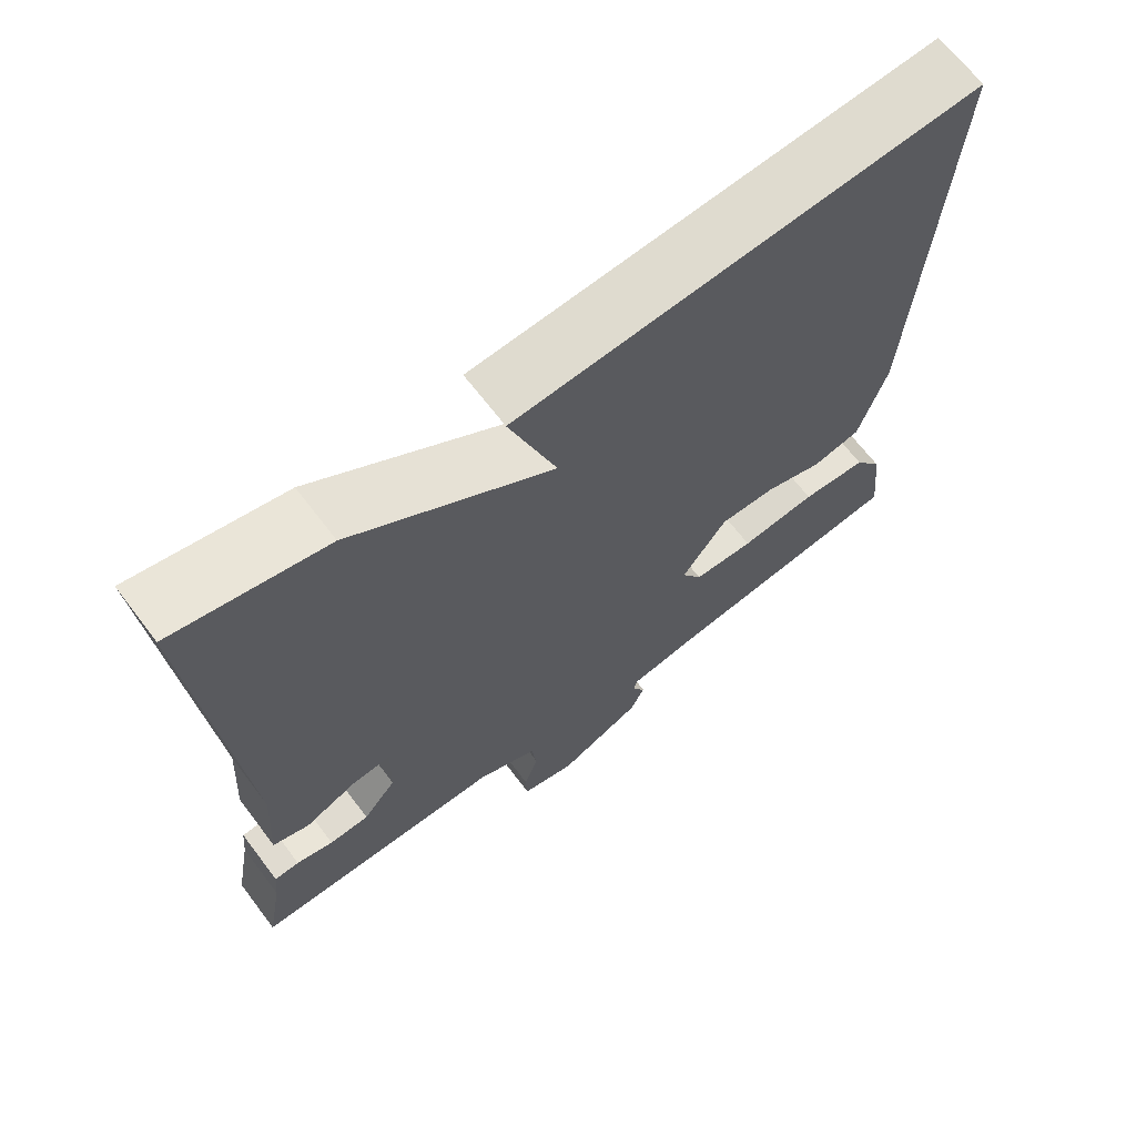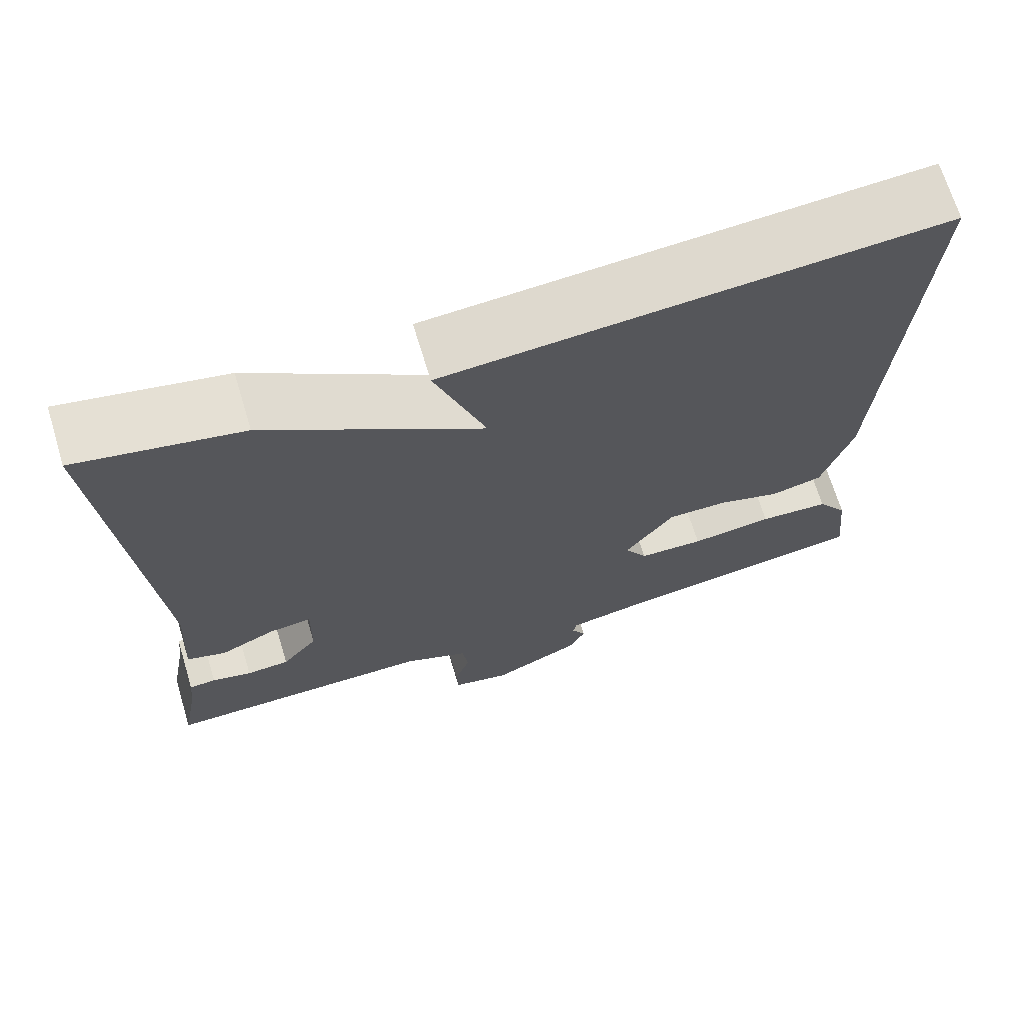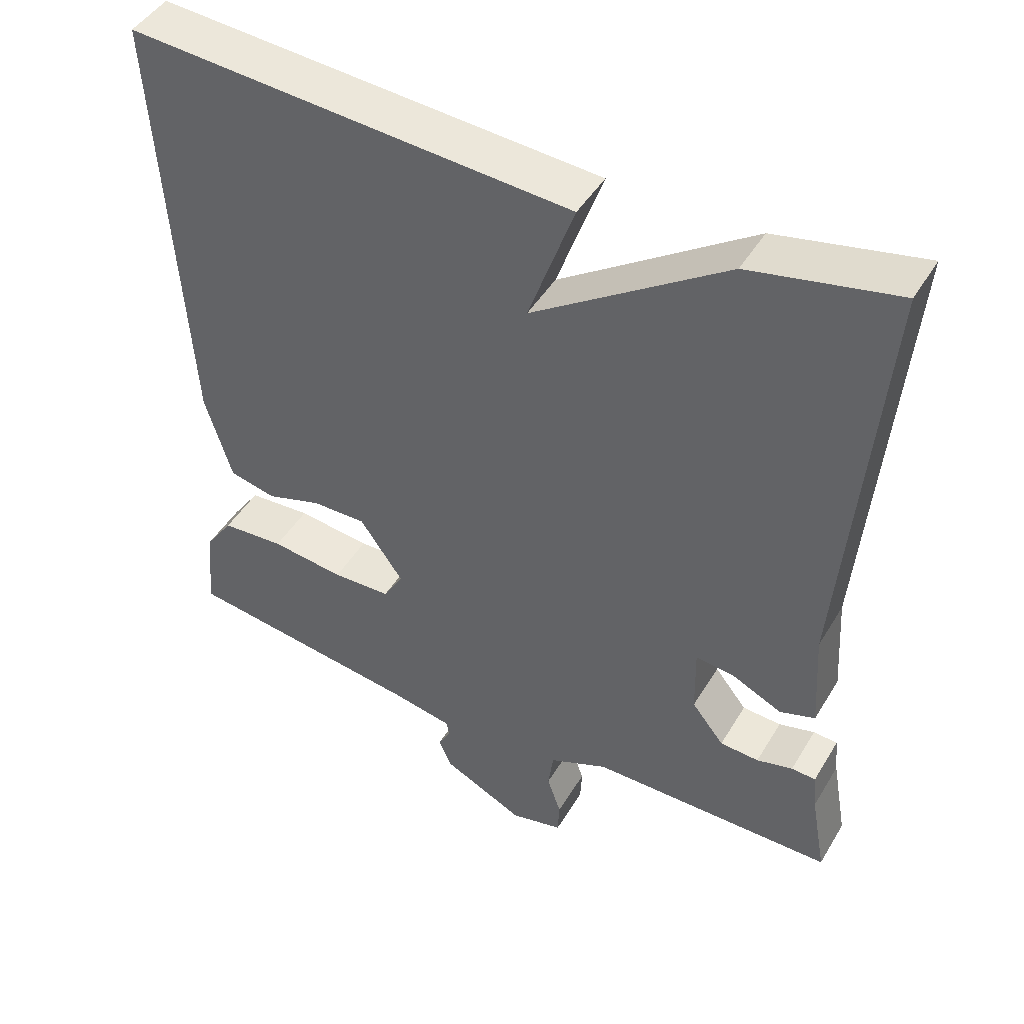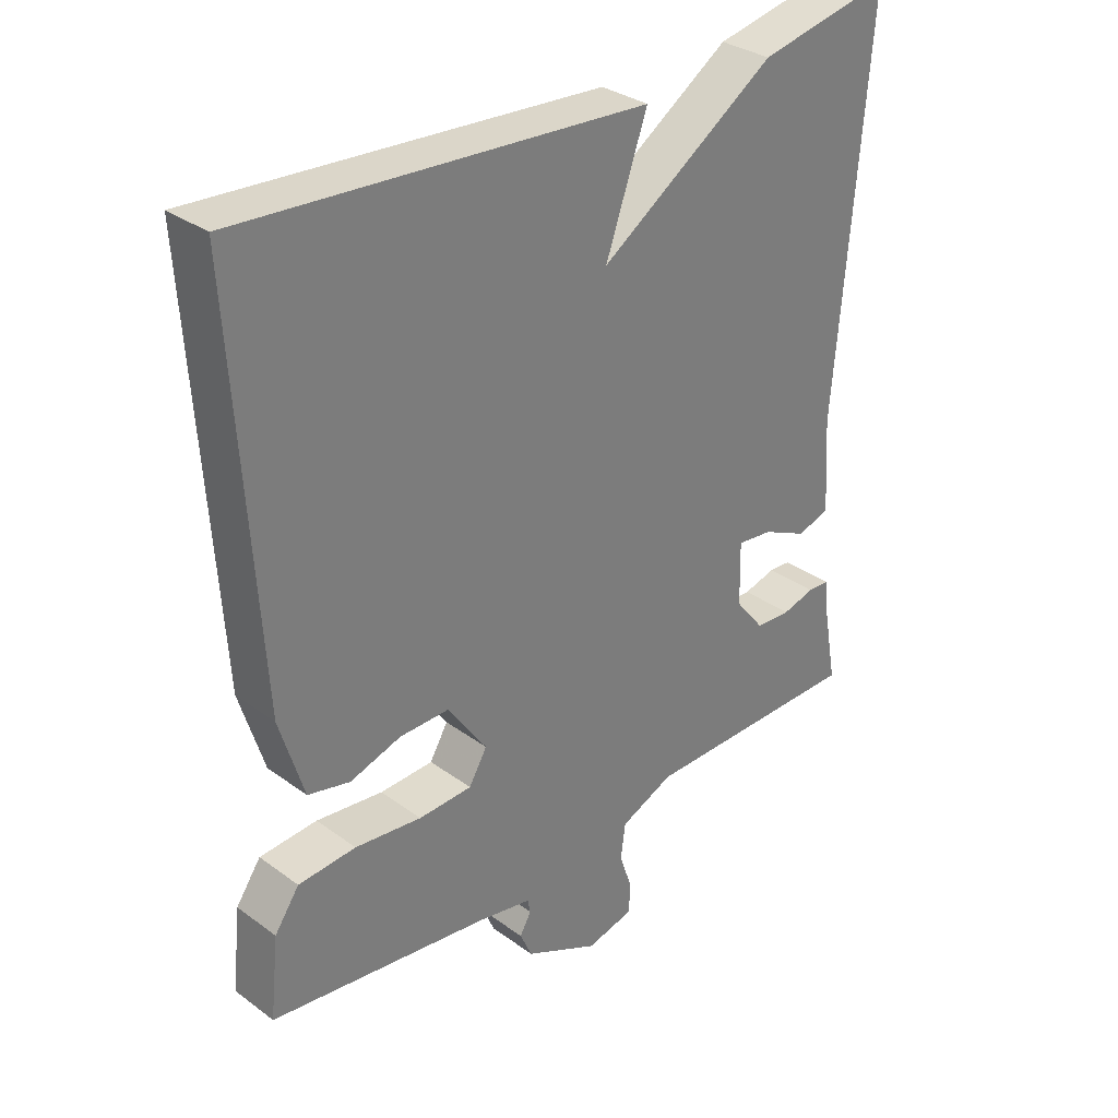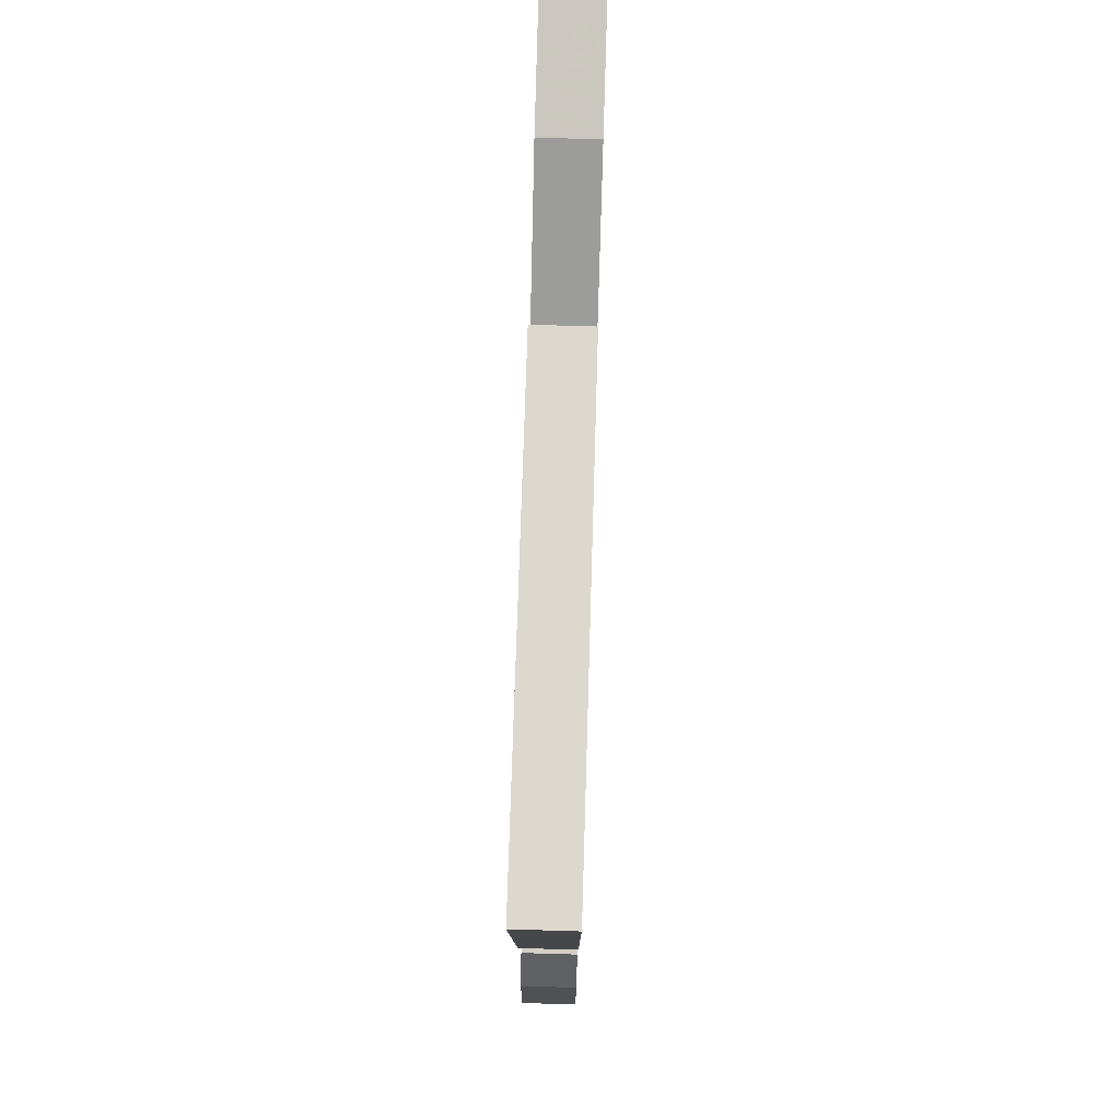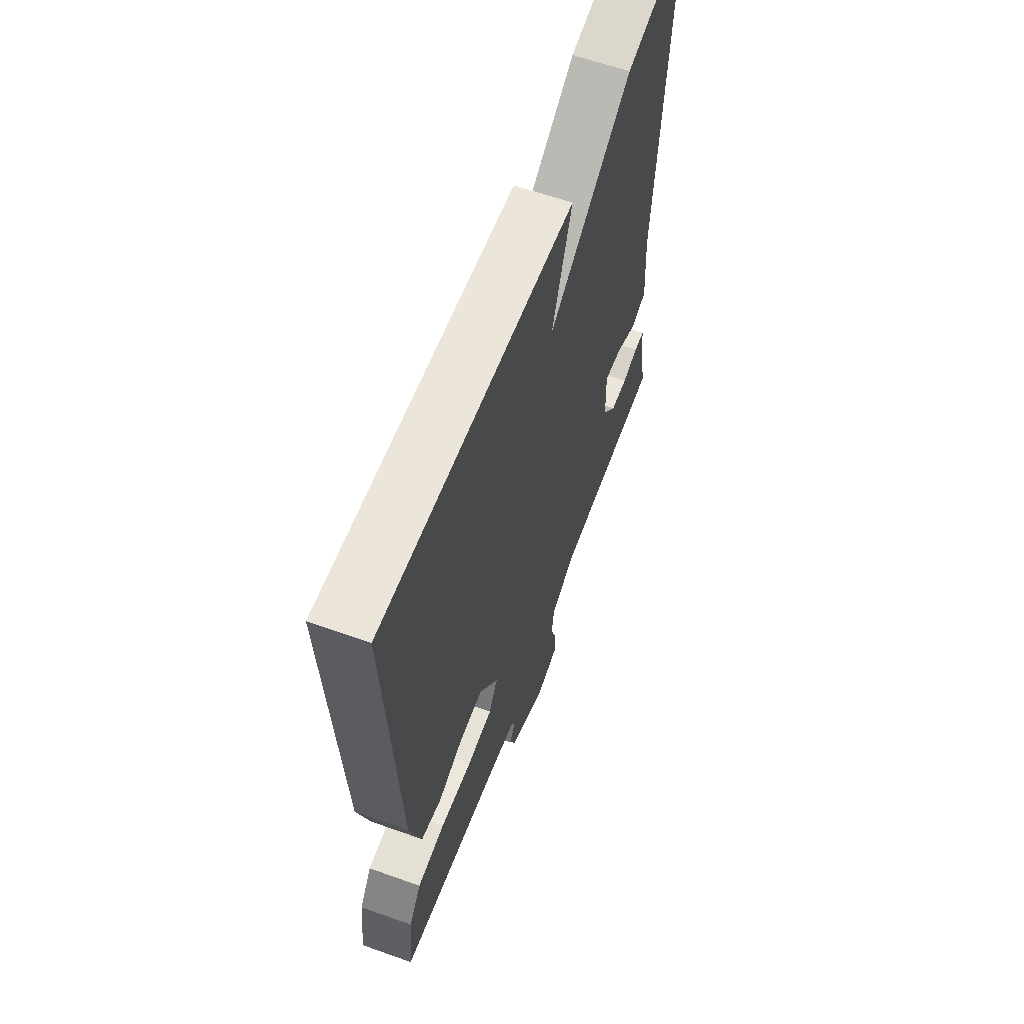
<metadata>
{"format":"obj","ext":"obj","renderer":"f3d","projection":"perspective","resolution":1024,"background":"white","views":[{"elev":67.0,"azim":-37.2,"up":"+Z"},{"elev":69.1,"azim":-16.9,"up":"+Z"},{"elev":45.8,"azim":-150.6,"up":"+Z"},{"elev":32.2,"azim":135.5,"up":"+Z"},{"elev":76.2,"azim":91.7,"up":"+Z"},{"elev":61.0,"azim":110.0,"up":"+Z"}]}
</metadata>
<code>
v -0.5 0.07 -0.5
v -0.479 0.07 -0.385
v -0.474 0.07 -0.334
v -0.441 0.07 -0.332
v -0.392 0.07 -0.345
v -0.339 0.07 -0.342
v -0.295 0.07 -0.287
v -0.293 0.07 -0.193
v -0.346 0.07 -0.199
v -0.414 0.07 -0.231
v -0.462 0.07 -0.215
v -0.453 0.07 -0.077
v -0.5 0.07 0.5
v -0.302 0.07 0.459
v -0.04 0.07 0.284
v -0.102 0.07 0.459
v 0.5 0.07 0.5
v 0.465 0.07 -0.091
v 0.429 0.07 -0.21
v 0.366 0.07 -0.225
v 0.29 0.07 -0.201
v 0.216 0.07 -0.2
v 0.157 0.07 -0.284
v 0.184 0.07 -0.33
v 0.264 0.07 -0.333
v 0.364 0.07 -0.321
v 0.45 0.07 -0.327
v 0.487 0.07 -0.38
v 0.5 0.07 -0.5
v 0.173 0.07 -0.545
v 0.09 0.07 -0.561
v 0.086 0.07 -0.582
v 0.103 0.07 -0.612
v 0.085 0.07 -0.653
v -0.026 0.07 -0.707
v -0.097 0.07 -0.69
v -0.099 0.07 -0.645
v -0.08 0.07 -0.589
v -0.087 0.07 -0.536
v -0.167 0.07 -0.501
v -0.5 0 -0.5
v -0.479 0 -0.385
v -0.474 0 -0.334
v -0.441 0 -0.332
v -0.392 0 -0.345
v -0.339 0 -0.342
v -0.295 0 -0.287
v -0.293 0 -0.193
v -0.346 0 -0.199
v -0.414 0 -0.231
v -0.462 0 -0.215
v -0.453 0 -0.077
v -0.5 0 0.5
v -0.302 0 0.459
v -0.04 0 0.284
v -0.102 0 0.459
v 0.5 0 0.5
v 0.465 0 -0.091
v 0.429 0 -0.21
v 0.366 0 -0.225
v 0.29 0 -0.201
v 0.216 0 -0.2
v 0.157 0 -0.284
v 0.184 0 -0.33
v 0.264 0 -0.333
v 0.364 0 -0.321
v 0.45 0 -0.327
v 0.487 0 -0.38
v 0.5 0 -0.5
v 0.173 0 -0.545
v 0.09 0 -0.561
v 0.086 0 -0.582
v 0.103 0 -0.612
v 0.085 0 -0.653
v -0.026 0 -0.707
v -0.097 0 -0.69
v -0.099 0 -0.645
v -0.08 0 -0.589
v -0.087 0 -0.536
v -0.167 0 -0.501
f 36 37 38
f 35 36 38
f 34 35 38
f 33 34 38
f 32 33 38
f 31 32 38 39
f 30 31 39 40
f 29 30 40
f 28 29 40
f 27 28 40
f 26 27 40
f 25 26 40
f 19 20 21
f 18 19 21
f 17 18 21
f 16 17 21
f 15 16 21
f 15 21 22
f 14 15 22
f 13 14 22
f 12 13 22
f 9 10 11 12
f 8 9 12
f 8 12 22 23
f 2 3 4 5
f 2 5 6
f 1 2 6
f 40 1 6
f 25 40 6
f 24 25 6
f 7 8 23 24
f 6 7 24
f 78 77 76
f 78 76 75
f 78 75 74
f 78 74 73
f 78 73 72
f 79 78 72 71
f 80 79 71 70
f 80 70 69
f 80 69 68
f 80 68 67
f 80 67 66
f 80 66 65
f 61 60 59
f 61 59 58
f 61 58 57
f 61 57 56
f 61 56 55
f 62 61 55
f 62 55 54
f 62 54 53
f 62 53 52
f 52 51 50 49
f 52 49 48
f 63 62 52 48
f 45 44 43 42
f 46 45 42
f 46 42 41
f 46 41 80
f 46 80 65
f 46 65 64
f 64 63 48 47
f 64 47 46
f 1 41 42 2
f 2 42 43 3
f 3 43 44 4
f 4 44 45 5
f 5 45 46 6
f 6 46 47 7
f 7 47 48 8
f 8 48 49 9
f 9 49 50 10
f 10 50 51 11
f 11 51 52 12
f 12 52 53 13
f 13 53 54 14
f 14 54 55 15
f 15 55 56 16
f 16 56 57 17
f 17 57 58 18
f 18 58 59 19
f 19 59 60 20
f 20 60 61 21
f 21 61 62 22
f 22 62 63 23
f 23 63 64 24
f 24 64 65 25
f 25 65 66 26
f 26 66 67 27
f 27 67 68 28
f 28 68 69 29
f 29 69 70 30
f 30 70 71 31
f 31 71 72 32
f 32 72 73 33
f 33 73 74 34
f 34 74 75 35
f 35 75 76 36
f 36 76 77 37
f 37 77 78 38
f 38 78 79 39
f 39 79 80 40
f 40 80 41 1

</code>
